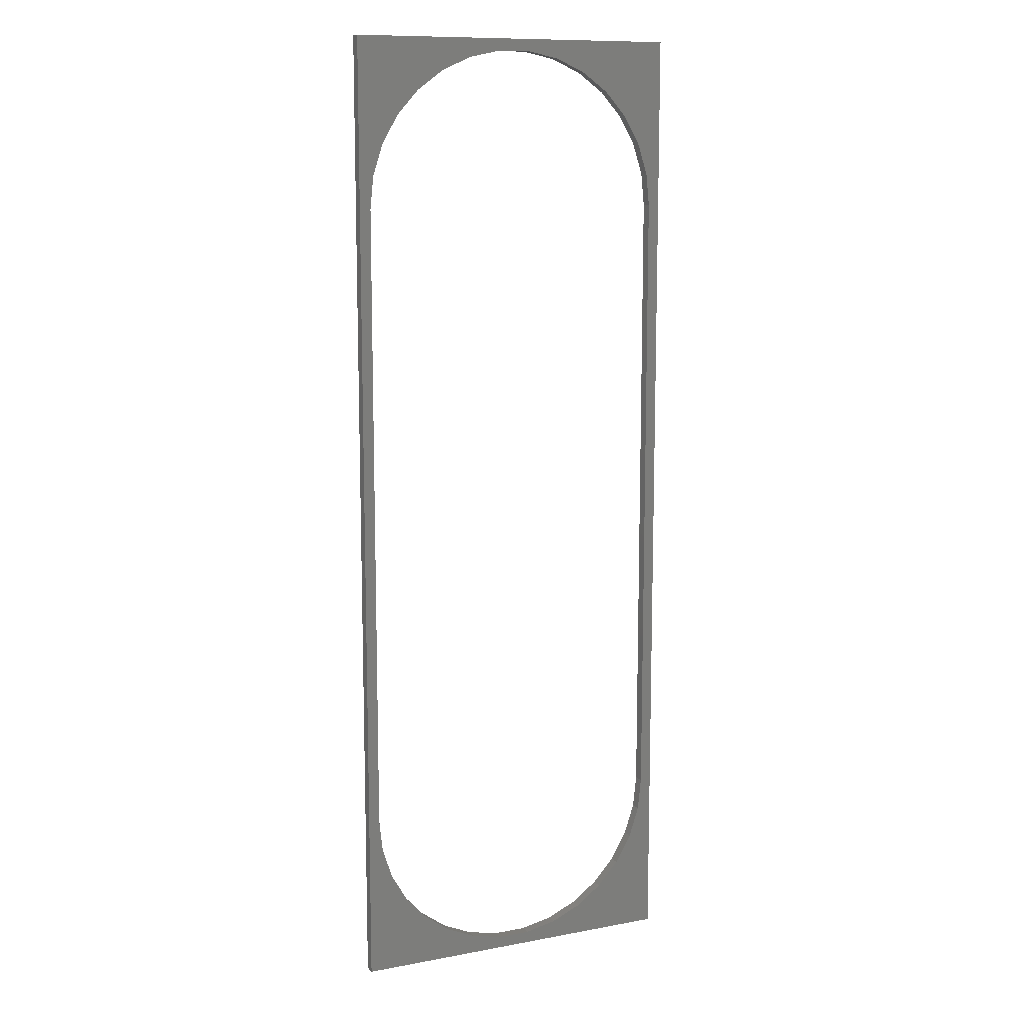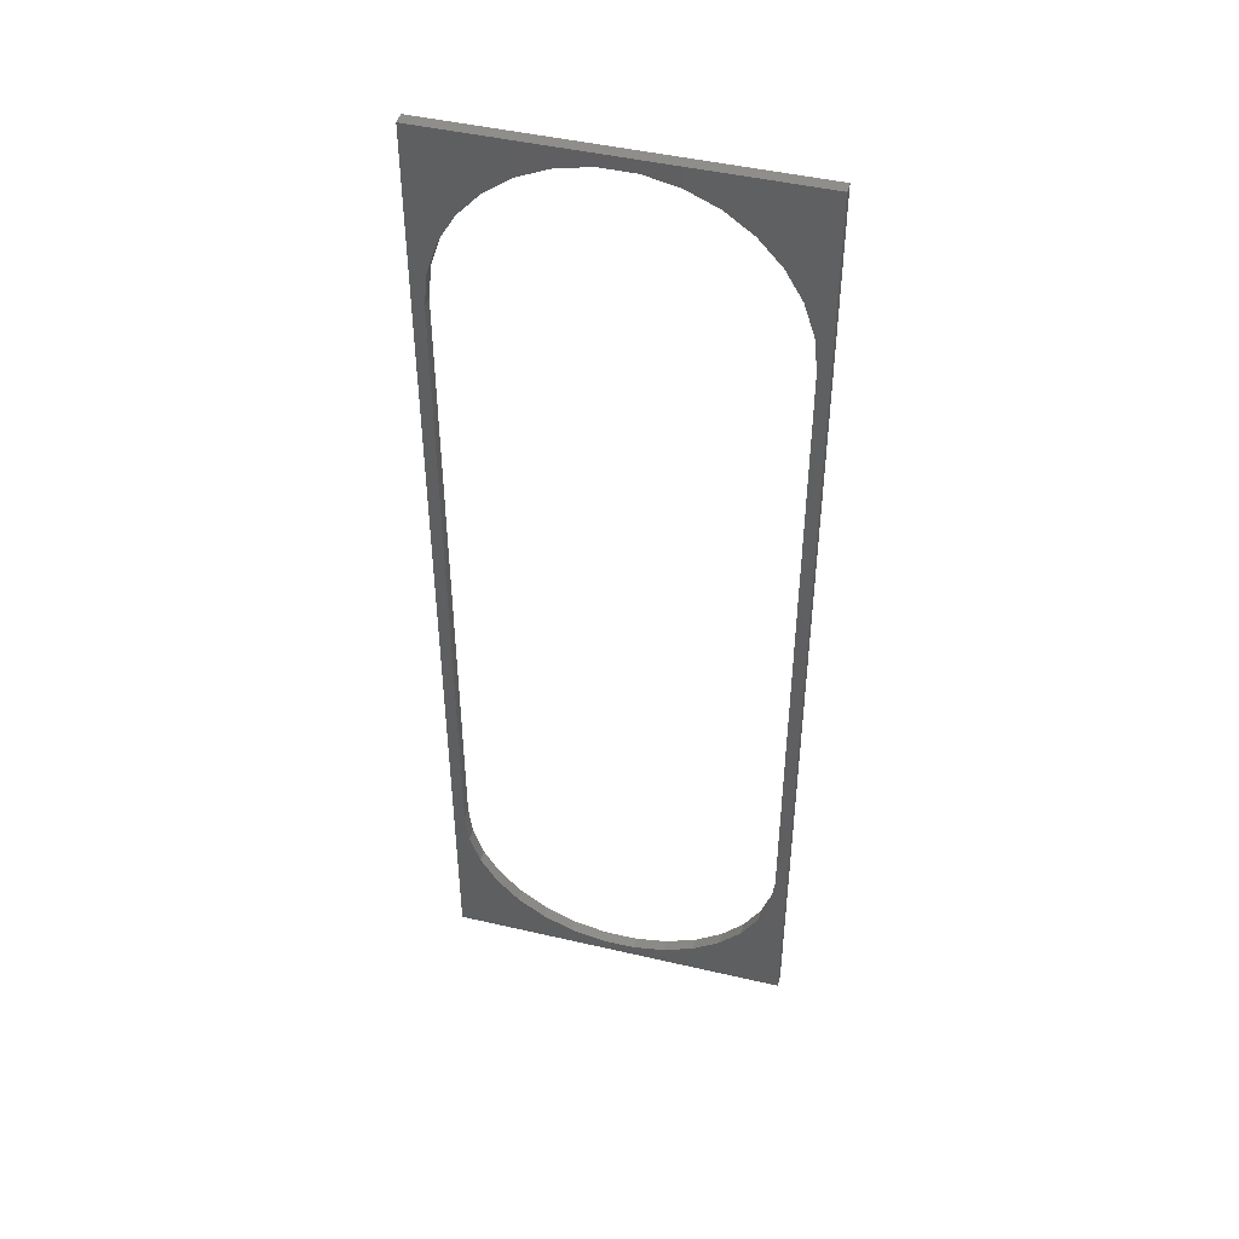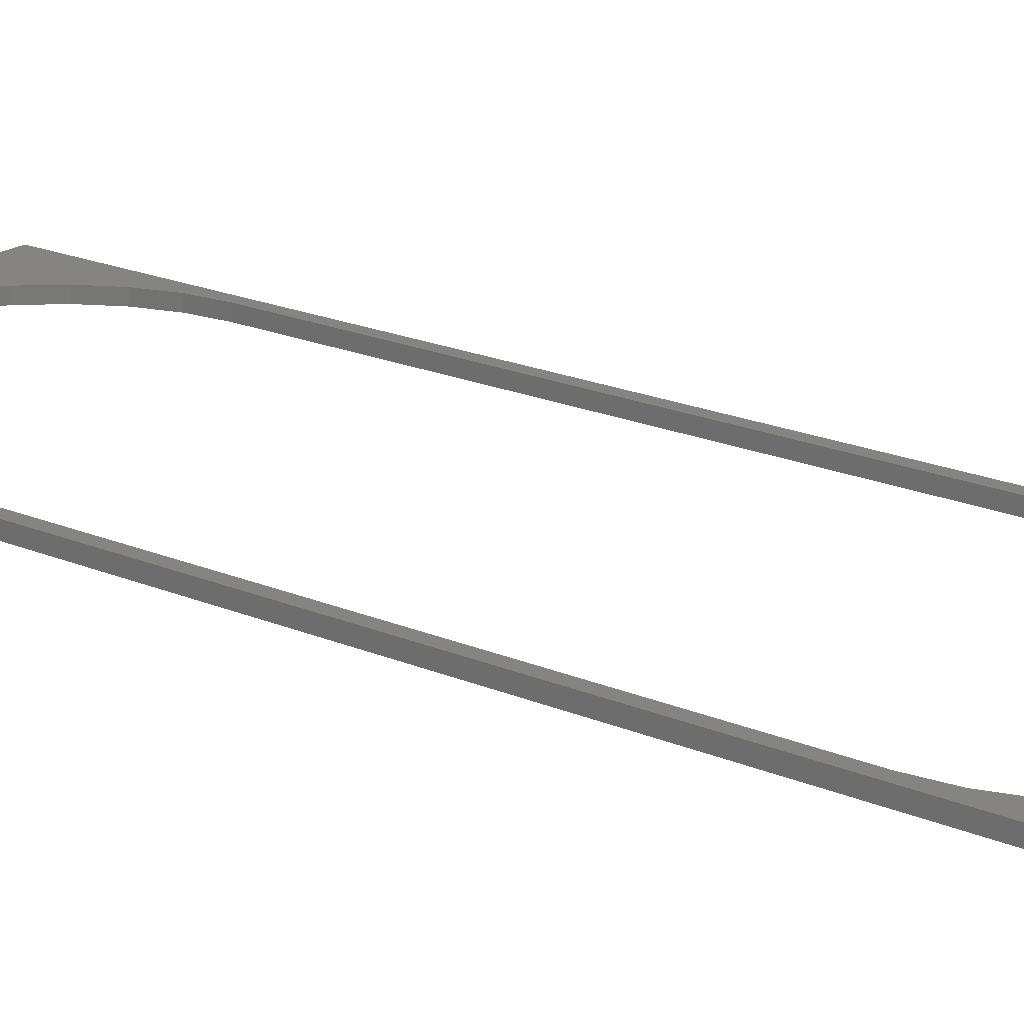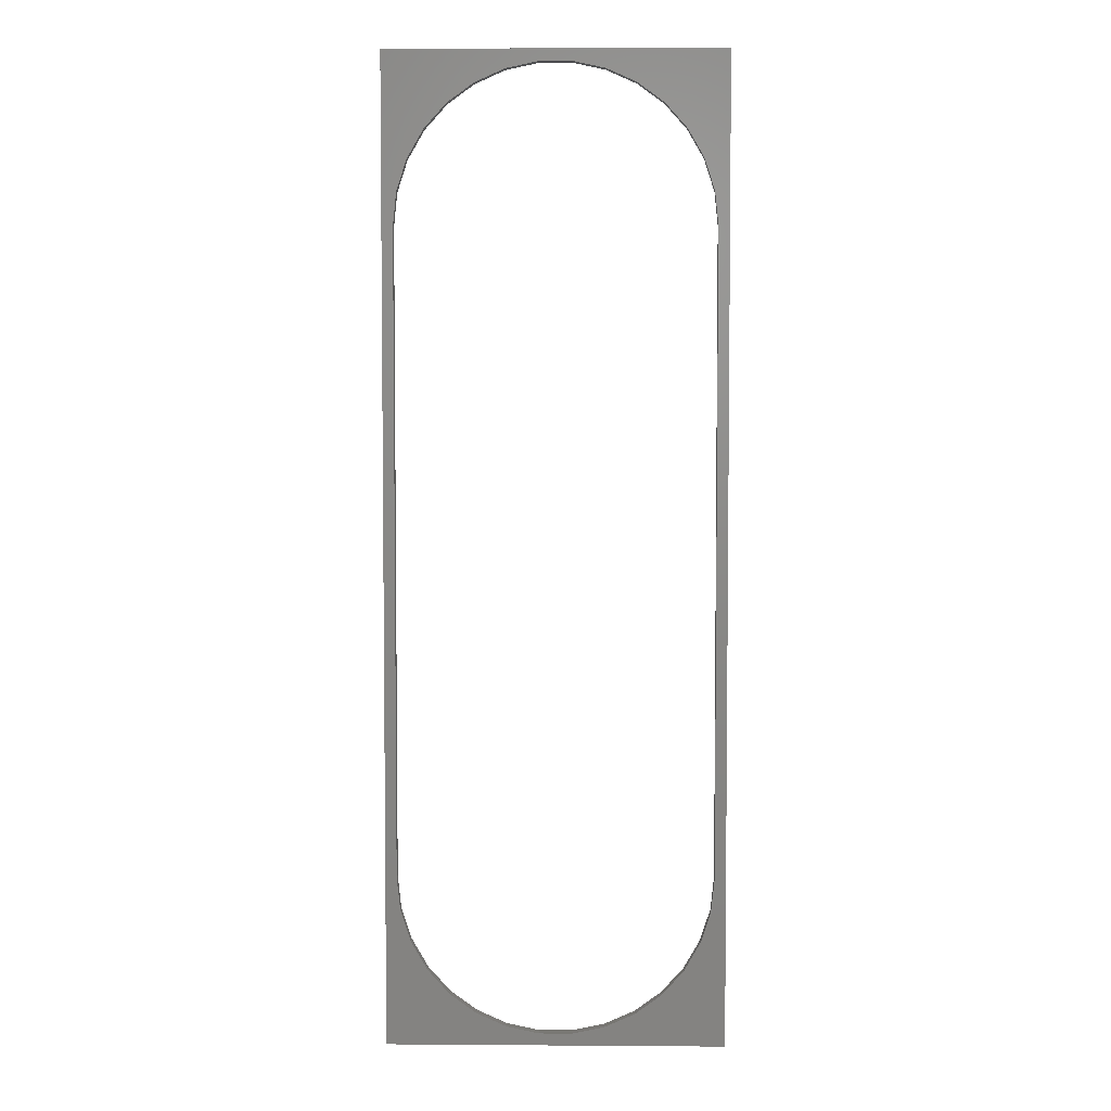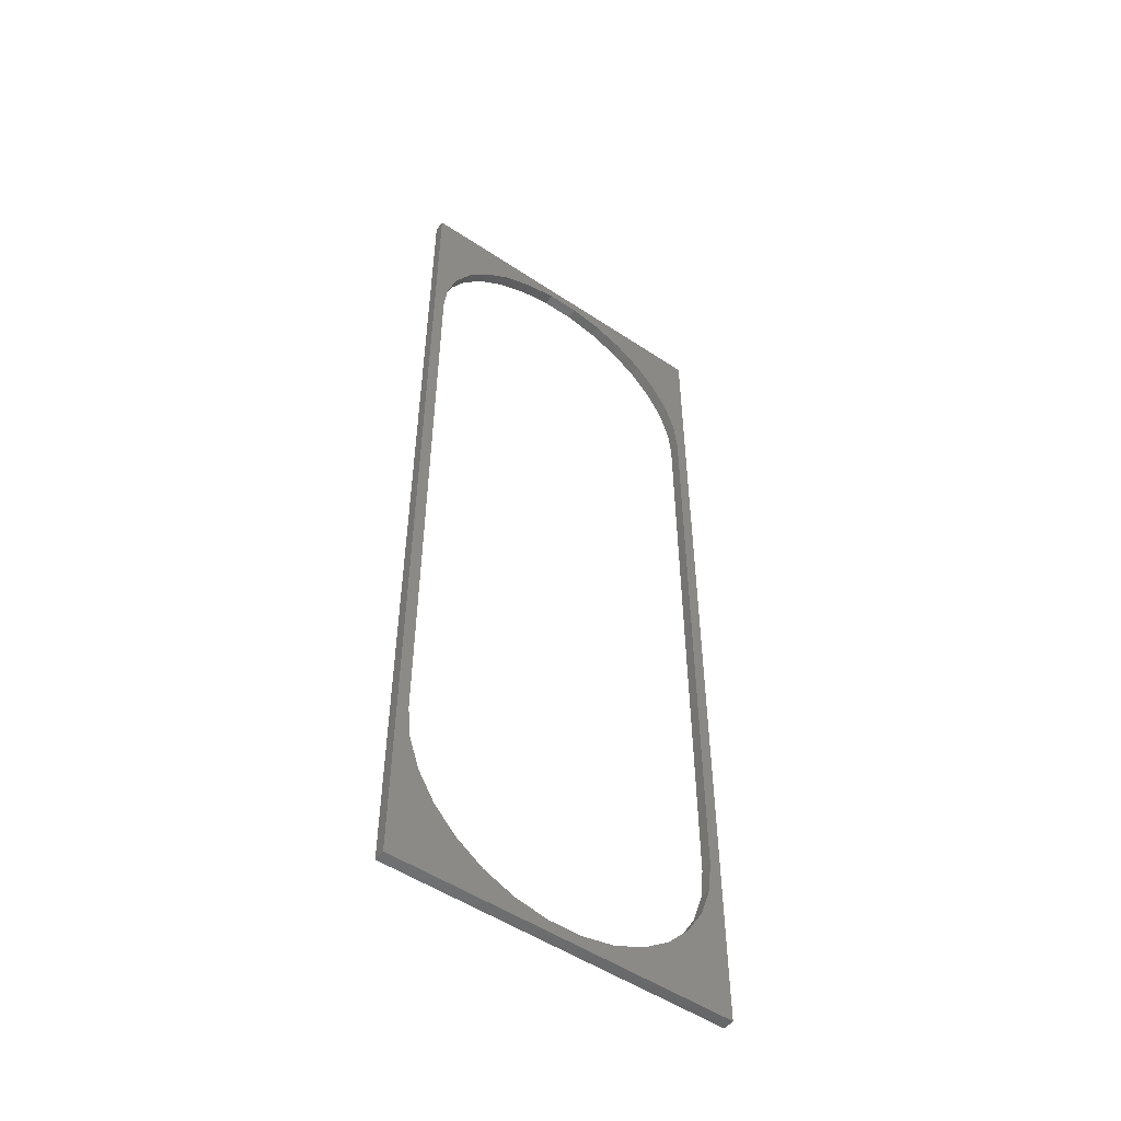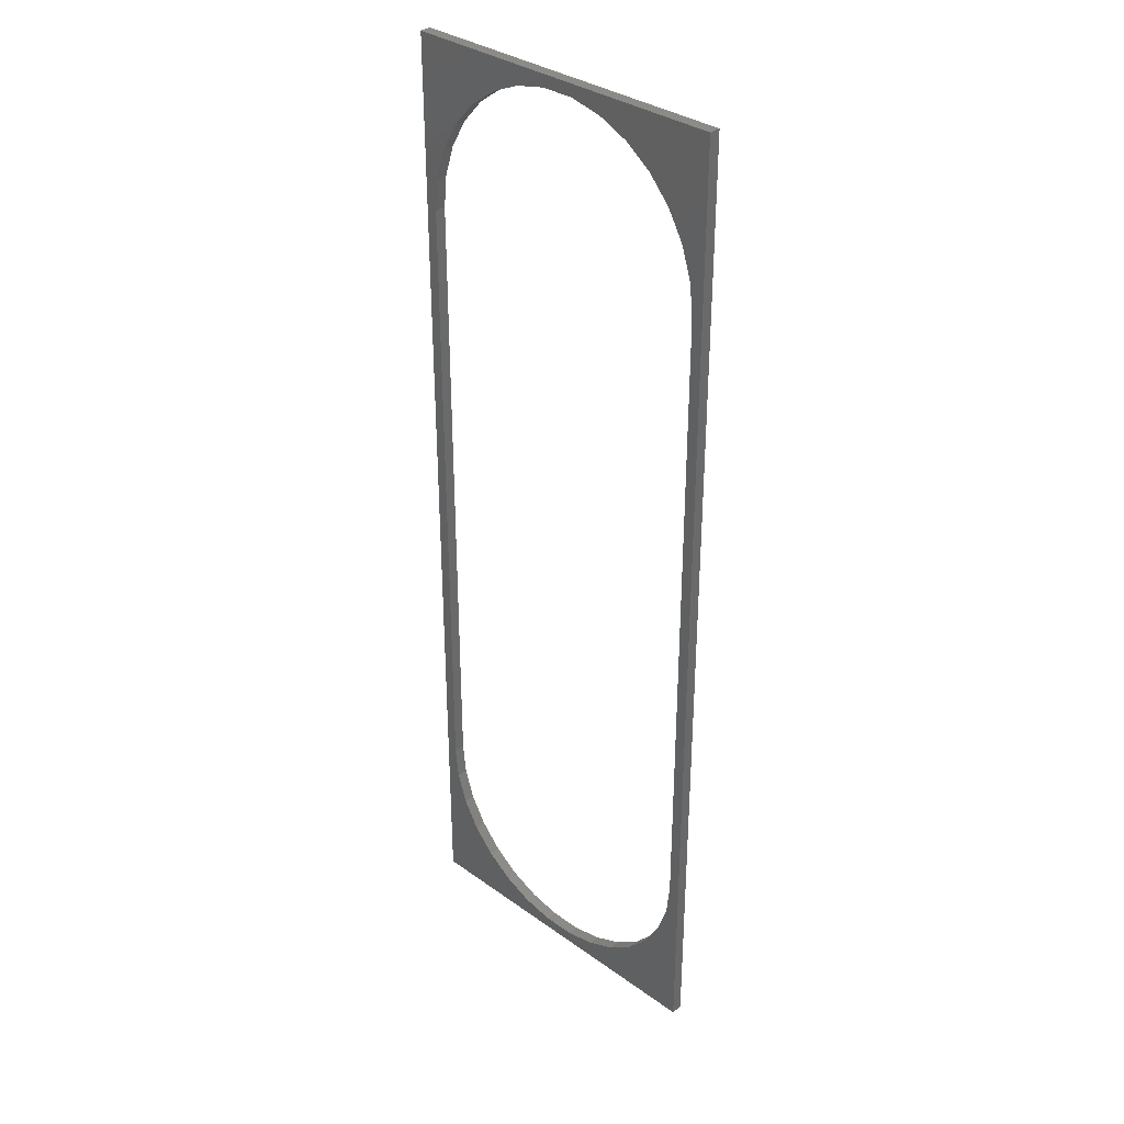
<metadata>
{"format":"stl","ext":"stl","renderer":"f3d","projection":"perspective","resolution":1024,"background":"white","views":[{"elev":11.1,"azim":155.4,"up":"+Y"},{"elev":46.2,"azim":-165.1,"up":"+Y"},{"elev":19.8,"azim":-51.6,"up":"+Z"},{"elev":4.3,"azim":-178.7,"up":"+Y"},{"elev":-52.1,"azim":-35.7,"up":"+Y"},{"elev":33.8,"azim":-135.8,"up":"+Y"}]}
</metadata>
<code>
# stl→obj: 72 verts, 144 faces
v 0 14 1
v 0 71 0
v 0 71 1
v 0 14 0
v 28 14 0
v 28 71 1
v 28 71 0
v 28 14 1
v 29 -1 0
v 29 86 0
v 27.69 11.09 0
v 26.79 8.306 0
v 25.33 5.771 0
v 23.37 3.596 0
v 21 1.876 0
v 18.33 0.6852 0
v 15.46 0.07669 0
v 12.54 0.07669 0
v -1 -1 0
v 0.3059 11.09 0
v 1.21 8.306 0
v 2.674 5.771 0
v 4.632 3.596 0
v 7 1.876 0
v 9.674 0.6852 0
v 27.69 73.91 0
v 26.79 76.69 0
v 25.33 79.23 0
v 23.37 81.4 0
v 21 83.12 0
v 18.33 84.31 0
v 15.46 84.92 0
v 12.54 84.92 0
v -1 86 0
v 9.674 84.31 0
v 7 83.12 0
v 4.632 81.4 0
v 2.674 79.23 0
v 1.21 76.69 0
v 0.3059 73.91 0
v 27.69 11.09 1
v 12.54 0.07669 1
v 15.46 0.07669 1
v 0.3059 11.09 1
v 18.33 0.6852 1
v 21 1.876 1
v 23.37 3.596 1
v 26.79 8.306 1
v 25.33 5.771 1
v 7 1.876 1
v 9.674 0.6852 1
v 4.632 3.596 1
v 2.674 5.771 1
v 1.21 8.306 1
v 27.69 73.91 1
v 15.46 84.92 1
v 12.54 84.92 1
v 23.37 81.4 1
v 21 83.12 1
v 2.674 79.23 1
v 4.632 81.4 1
v 9.674 84.31 1
v 7 83.12 1
v 25.33 79.23 1
v 26.79 76.69 1
v 18.33 84.31 1
v 0.3059 73.91 1
v 1.21 76.69 1
v -1 86 1
v -1 -1 1
v 29 86 1
v 29 -1 1
f 1 2 3
f 2 1 4
f 5 6 7
f 6 5 8
f 9 5 10
f 9 11 5
f 9 12 11
f 9 13 12
f 9 14 13
f 9 15 14
f 9 16 15
f 9 17 16
f 9 18 17
f 4 19 2
f 20 19 4
f 21 19 20
f 22 19 21
f 23 19 22
f 24 19 23
f 25 19 24
f 18 19 25
f 19 18 9
f 7 10 5
f 26 10 7
f 27 10 26
f 28 10 27
f 29 10 28
f 30 10 29
f 31 10 30
f 32 10 31
f 33 10 32
f 33 34 10
f 35 34 33
f 36 34 35
f 37 34 36
f 38 34 37
f 39 34 38
f 40 34 39
f 2 34 40
f 34 2 19
f 11 8 5
f 8 11 41
f 17 42 43
f 42 17 18
f 44 4 1
f 4 44 20
f 16 43 45
f 43 16 17
f 15 45 46
f 45 15 16
f 14 46 47
f 46 14 15
f 13 48 12
f 48 13 49
f 25 50 51
f 50 25 24
f 52 22 53
f 22 52 23
f 54 20 44
f 20 54 21
f 24 52 50
f 52 24 23
f 14 49 13
f 49 14 47
f 12 41 11
f 41 12 48
f 18 51 42
f 51 18 25
f 53 21 54
f 21 53 22
f 7 55 26
f 55 7 6
f 33 56 57
f 56 33 32
f 30 58 59
f 58 30 29
f 60 37 61
f 37 60 38
f 36 62 63
f 62 36 35
f 27 64 28
f 64 27 65
f 26 65 27
f 65 26 55
f 28 58 29
f 58 28 64
f 32 66 56
f 66 32 31
f 31 59 66
f 59 31 30
f 67 39 68
f 39 67 40
f 68 38 60
f 38 68 39
f 3 40 67
f 40 3 2
f 37 63 61
f 63 37 36
f 35 57 62
f 57 35 33
f 19 69 34
f 69 19 70
f 71 6 72
f 71 55 6
f 71 65 55
f 71 64 65
f 71 58 64
f 71 59 58
f 71 66 59
f 71 56 66
f 71 57 56
f 3 69 1
f 67 69 3
f 68 69 67
f 60 69 68
f 61 69 60
f 63 69 61
f 62 69 63
f 57 69 62
f 69 57 71
f 8 72 6
f 41 72 8
f 48 72 41
f 49 72 48
f 47 72 49
f 46 72 47
f 45 72 46
f 43 72 45
f 42 72 43
f 42 70 72
f 51 70 42
f 50 70 51
f 52 70 50
f 53 70 52
f 54 70 53
f 44 70 54
f 1 70 44
f 70 1 69
f 72 10 71
f 10 72 9
f 10 69 71
f 69 10 34
f 19 72 70
f 72 19 9

</code>
